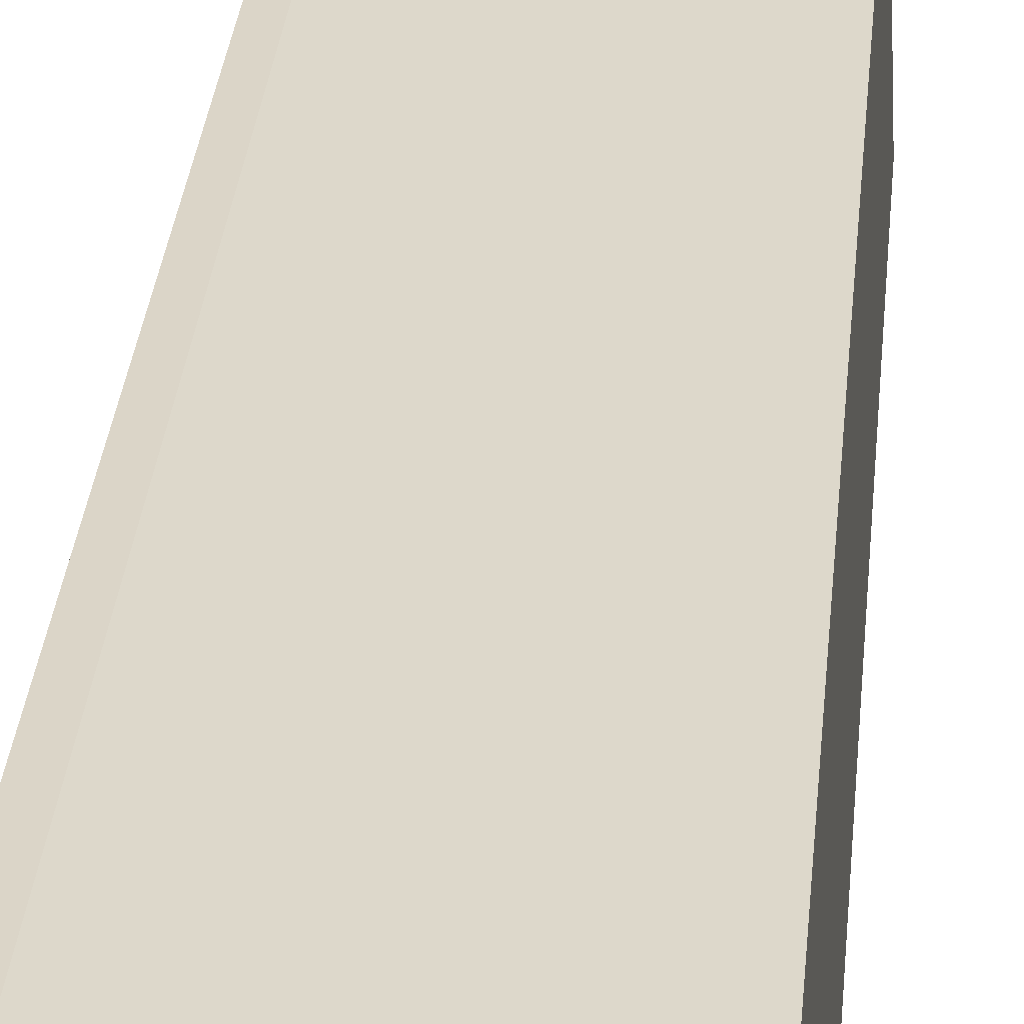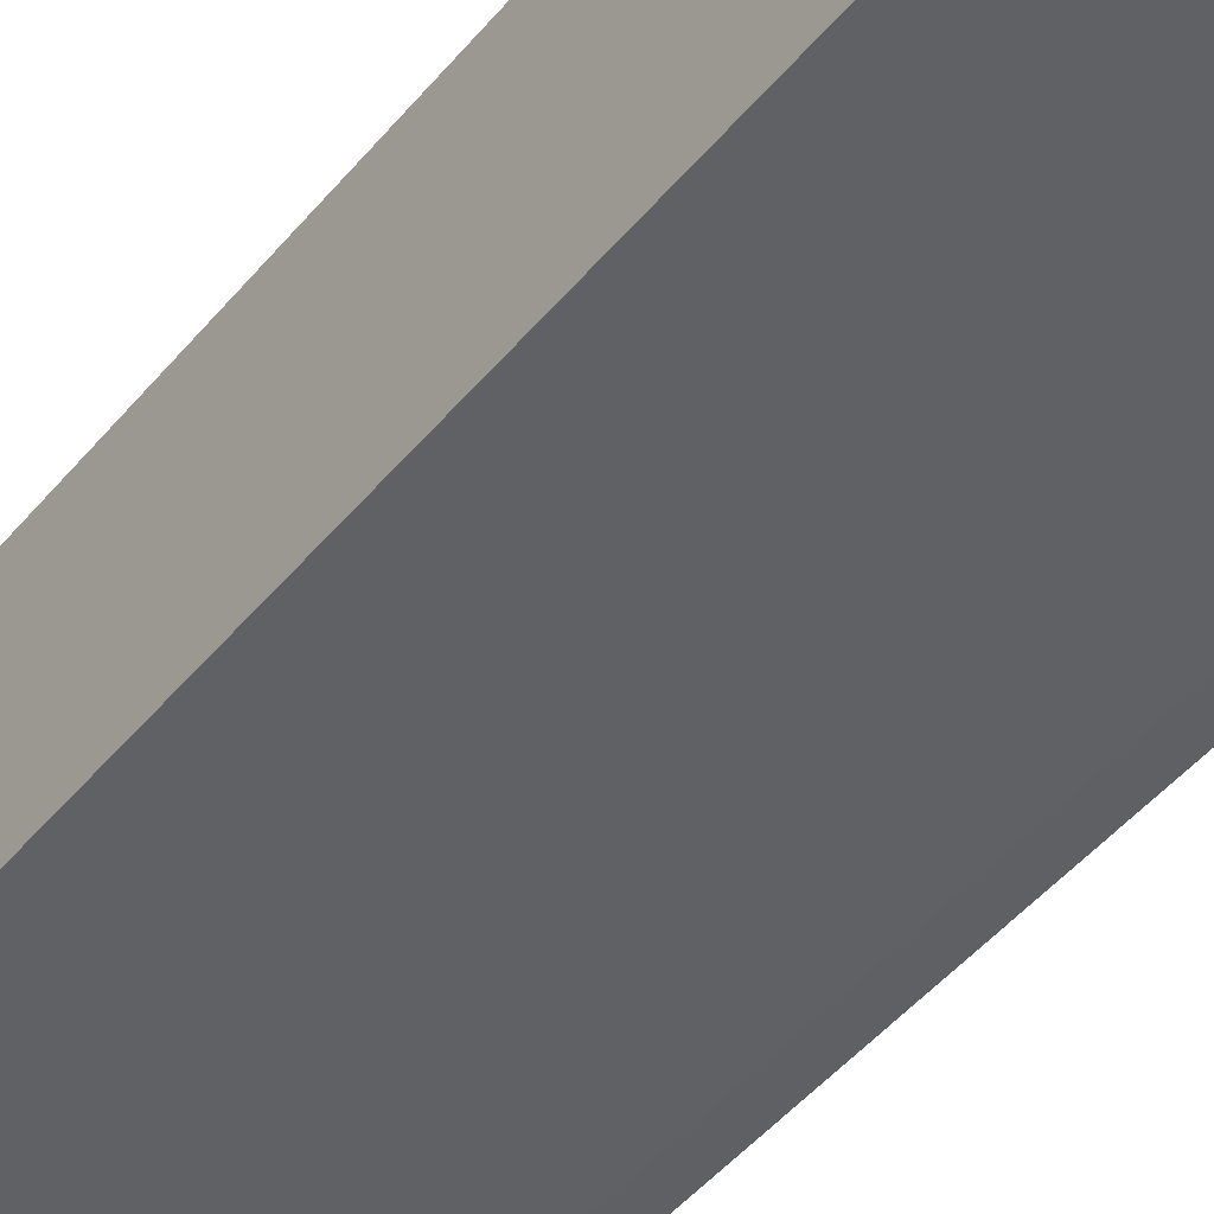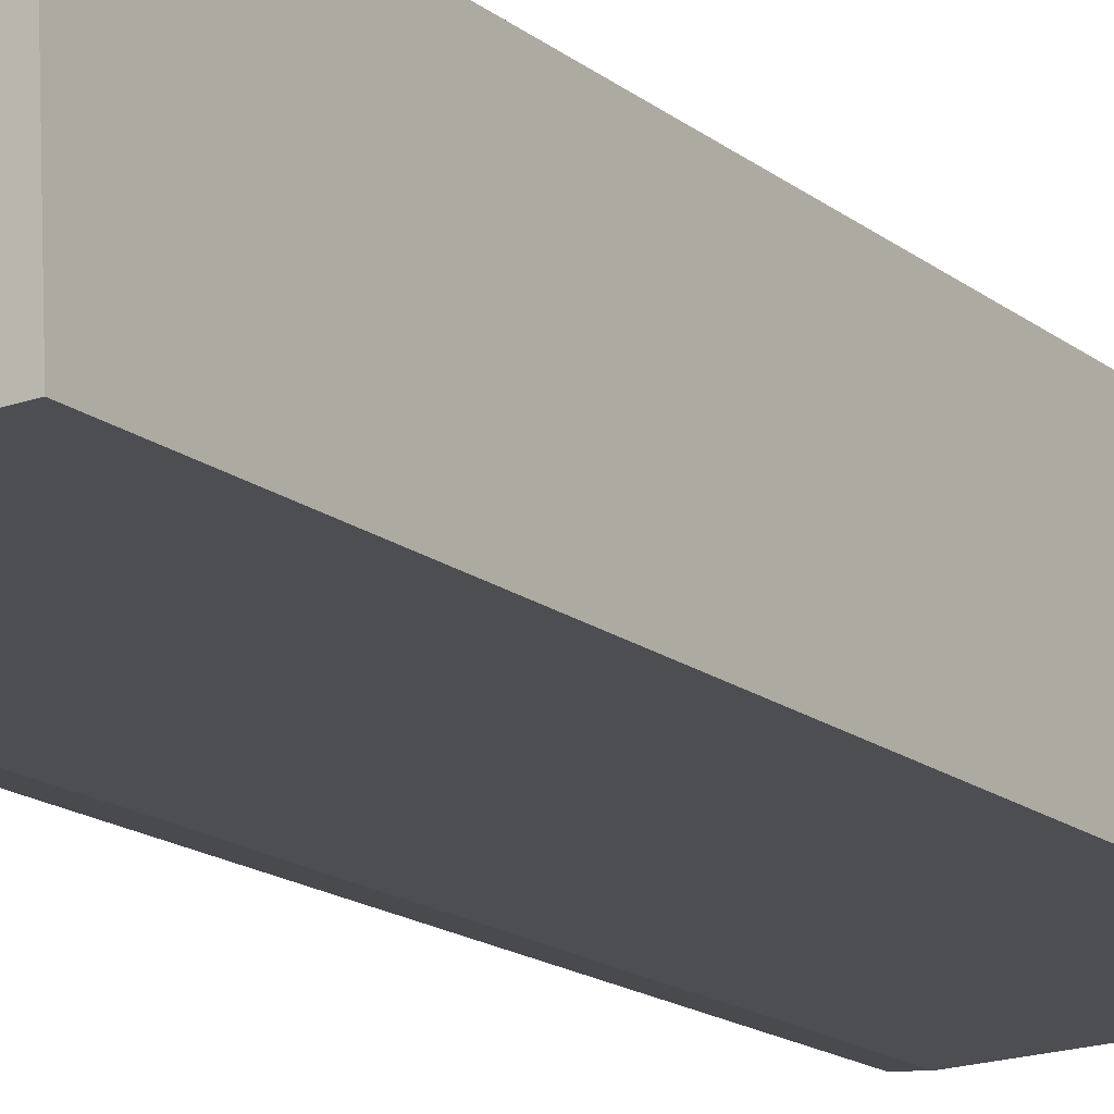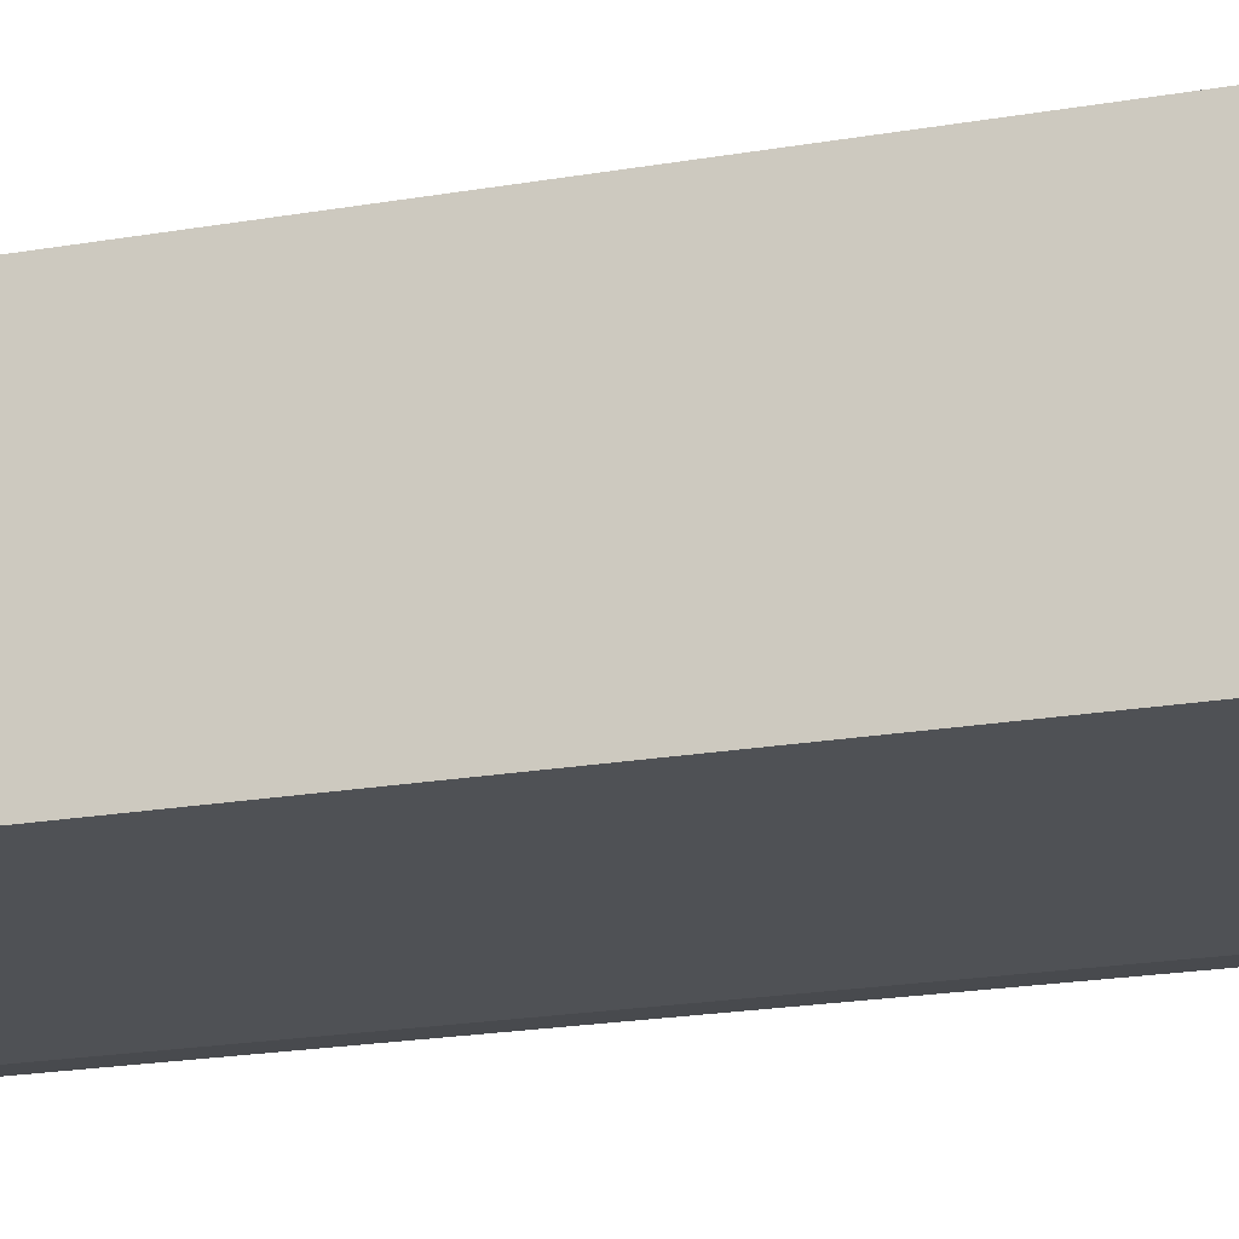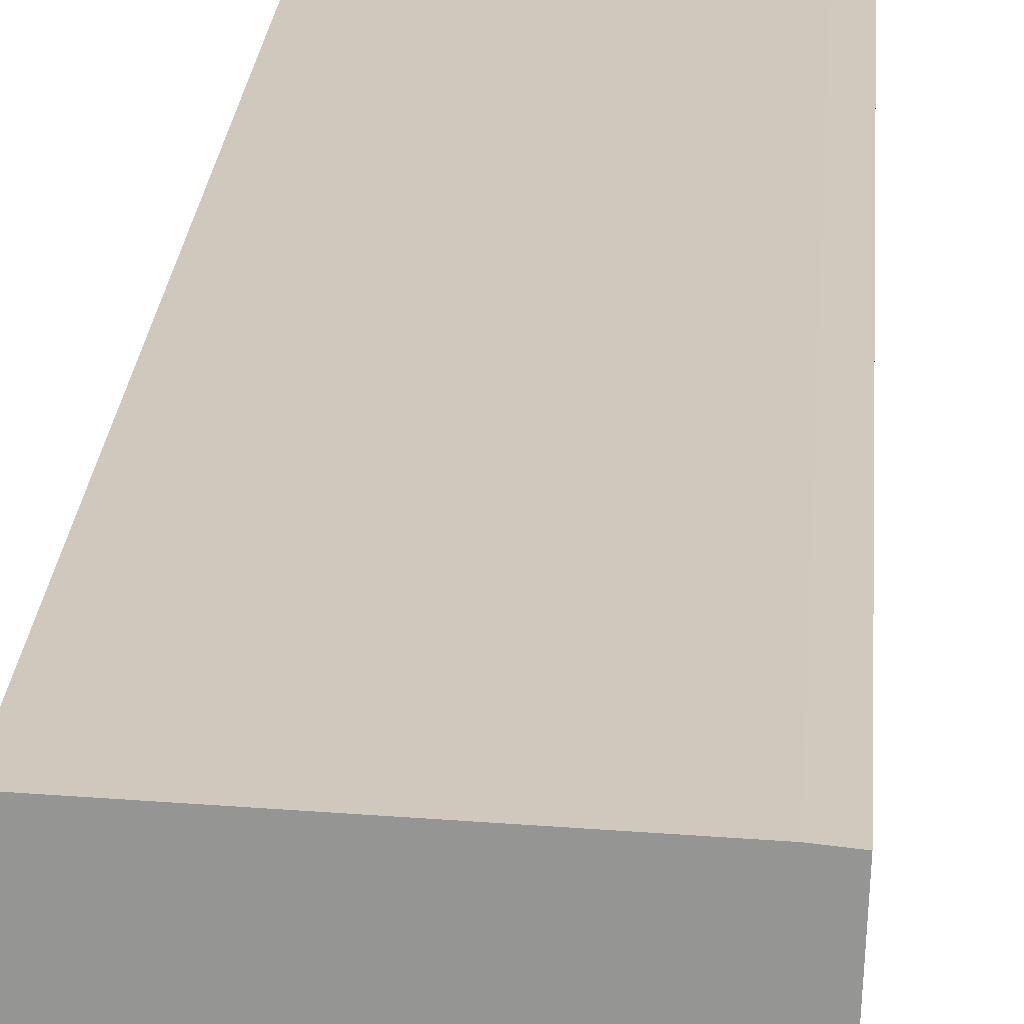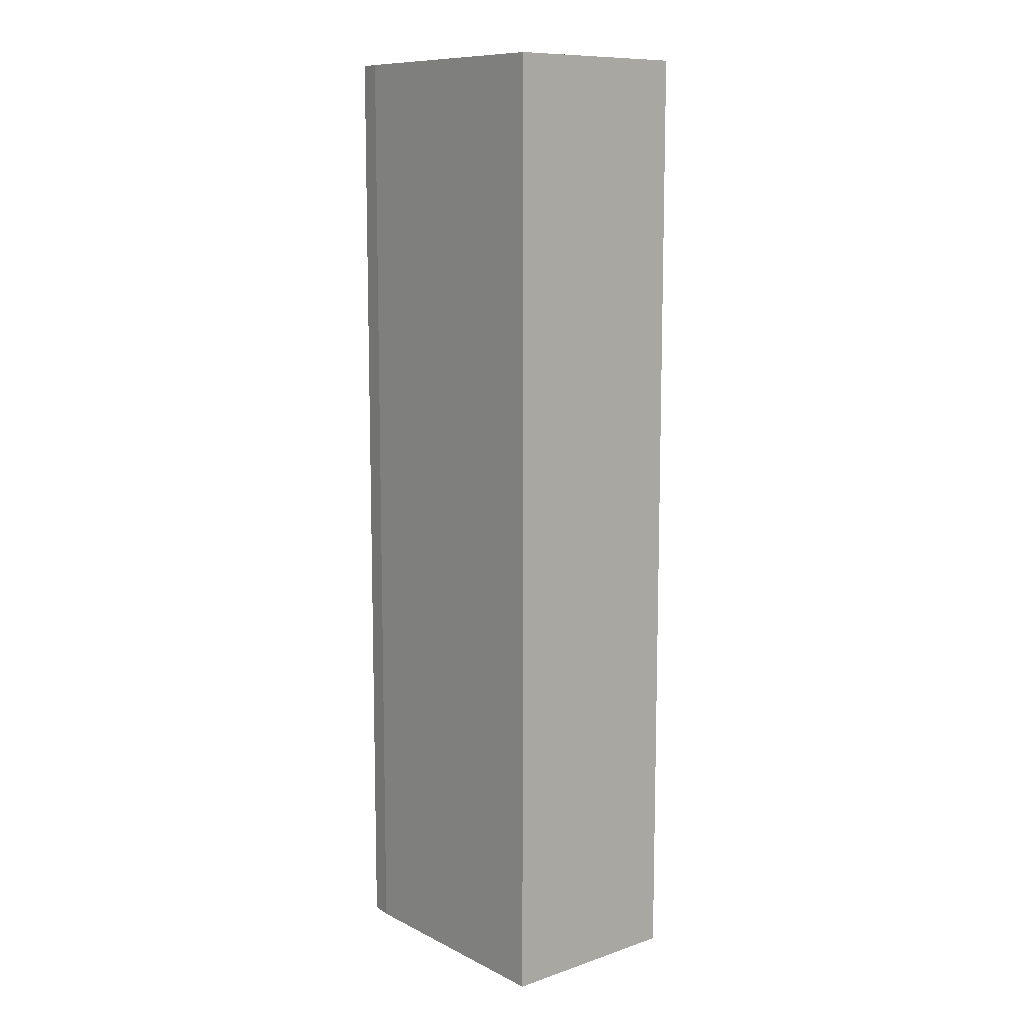
<metadata>
{"format":"obj","ext":"obj","renderer":"f3d","projection":"perspective","resolution":1024,"background":"white","views":[{"elev":32.1,"azim":-174.7,"up":"+Z"},{"elev":-46.0,"azim":-36.8,"up":"+Z"},{"elev":-15.9,"azim":-147.7,"up":"+Z"},{"elev":-17.7,"azim":-69.9,"up":"+Z"},{"elev":22.0,"azim":3.9,"up":"+Z"},{"elev":10.4,"azim":-127.1,"up":"+Y"}]}
</metadata>
<code>
v  9.454 33.44 -0.259
v  8.967 33.44 6.383
v  9.703 33.44 6.312
v  0.336 33.44 6.703
v  0 33.44 2.047e-15
v  8.649 33.44 -0.324
v  8.611 33.44 -0.323
v  9.703 -3.865e-16 6.312
v  9.454 1.586e-17 -0.259
v  8.649 1.984e-17 -0.324
v  0 0 0
v  8.611 1.978e-17 -0.323
v  0.336 -4.104e-16 6.703
v  8.967 -3.908e-16 6.383
g defaultobject
f 1 2 3
f 2 1 4
f 4 1 5
f 5 1 6
f 5 6 7
f 8 1 3
f 1 8 9
f 9 6 1
f 6 9 10
f 10 7 6
f 7 10 5
f 5 10 11
f 11 10 12
f 11 4 5
f 4 11 13
f 14 3 2
f 3 14 8
f 13 2 4
f 2 13 14
f 12 13 11
f 13 12 14
f 14 12 10
f 14 10 9
f 14 9 8

</code>
